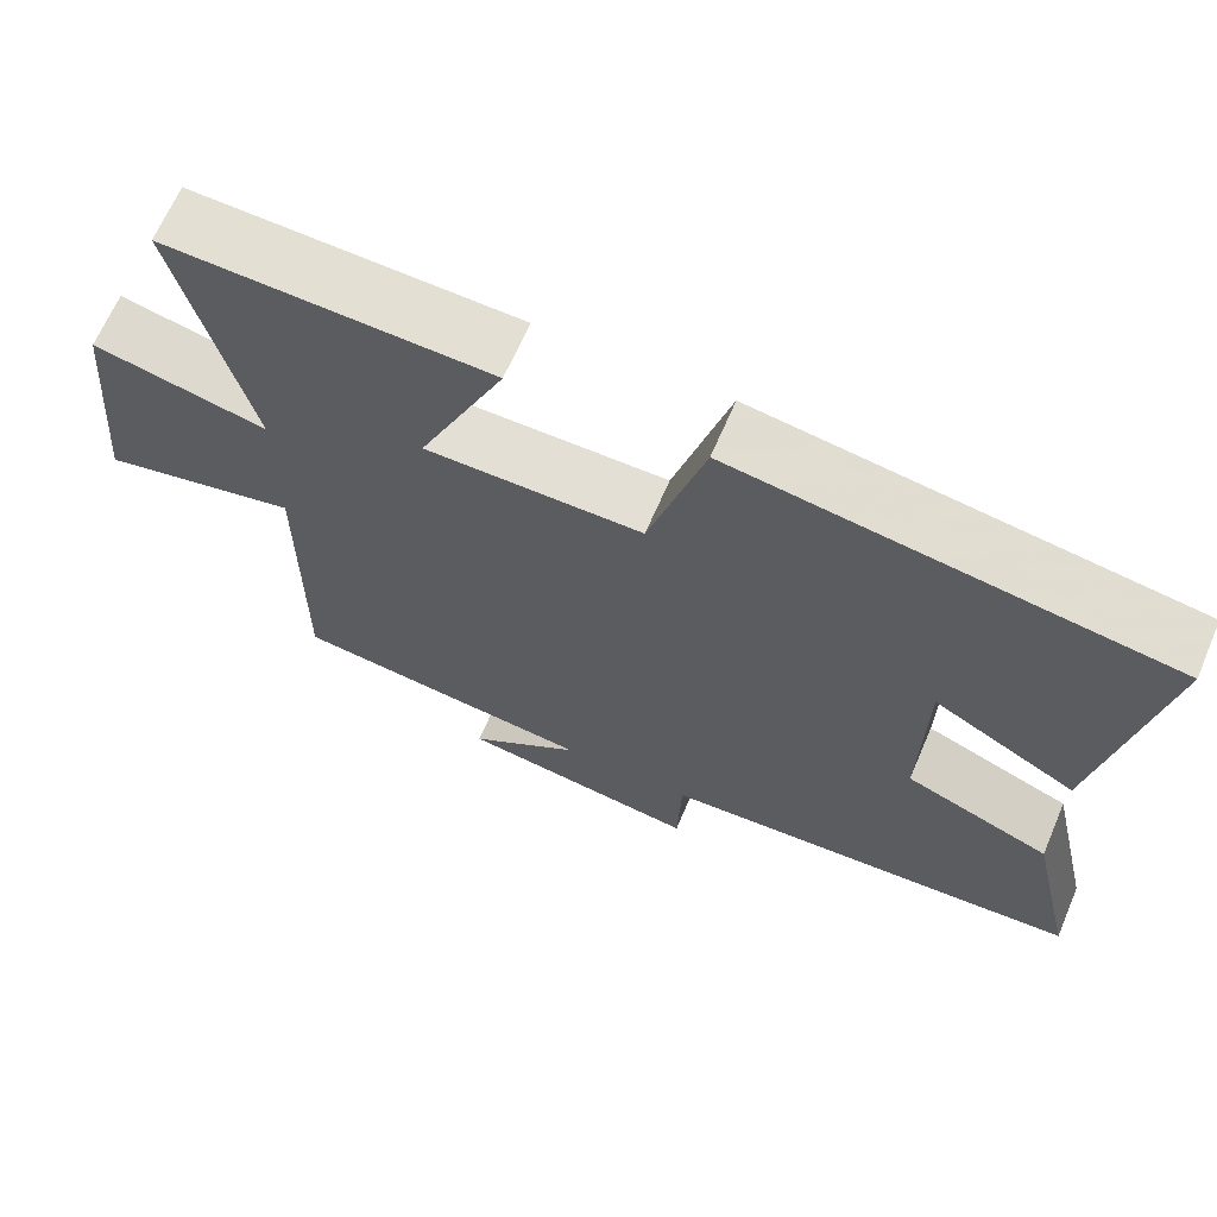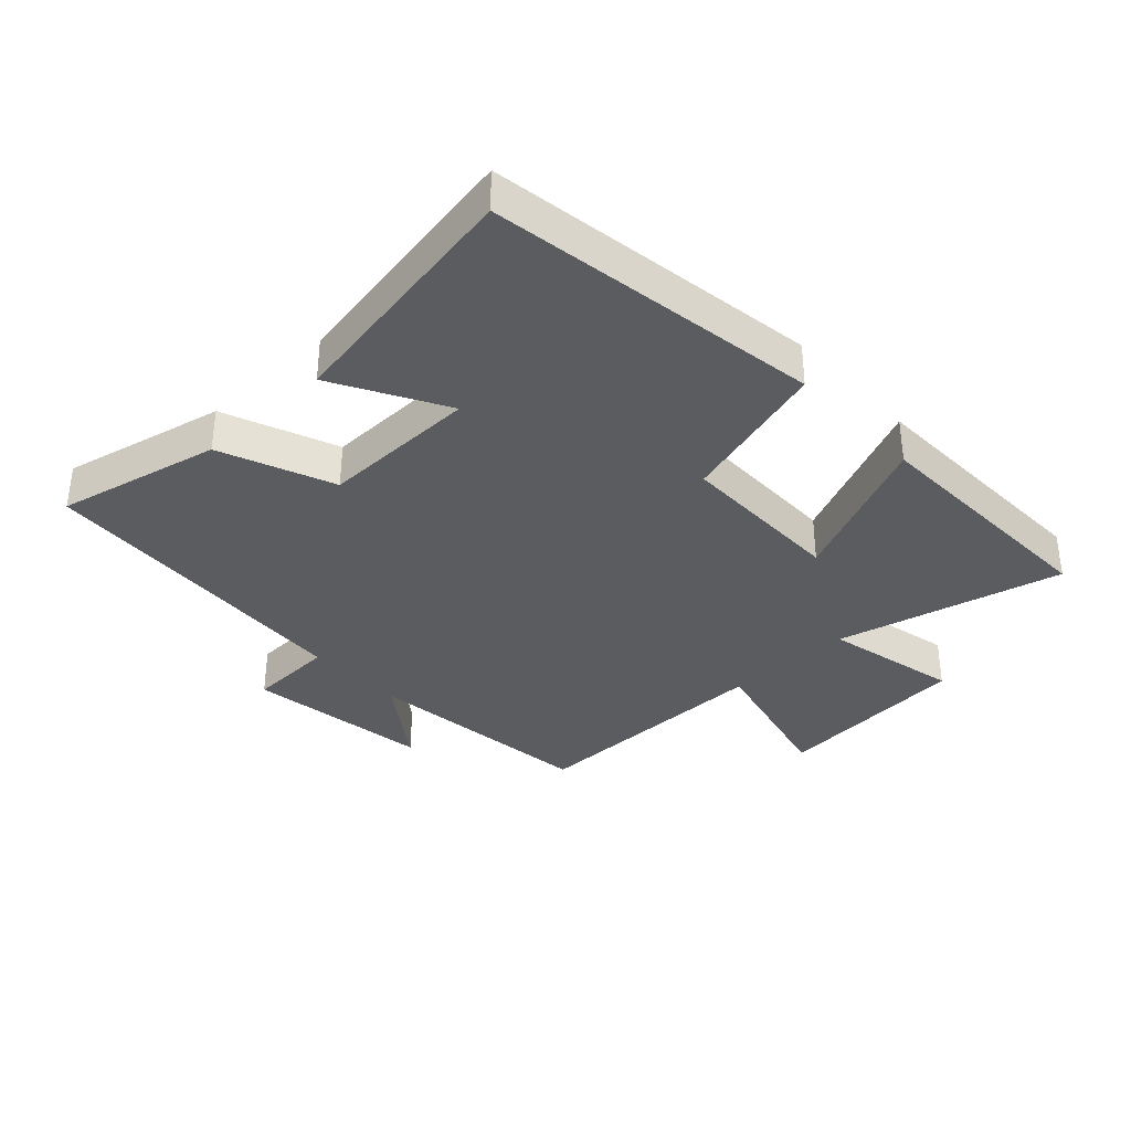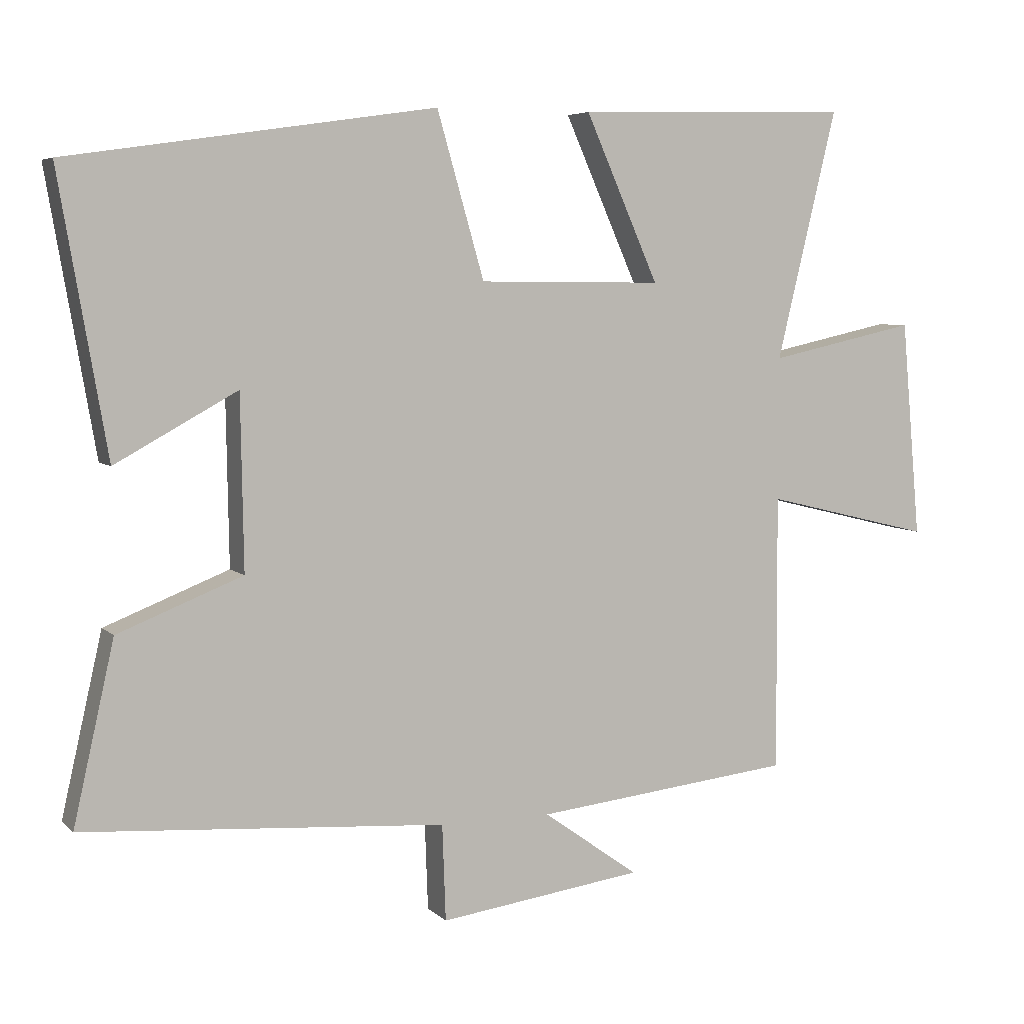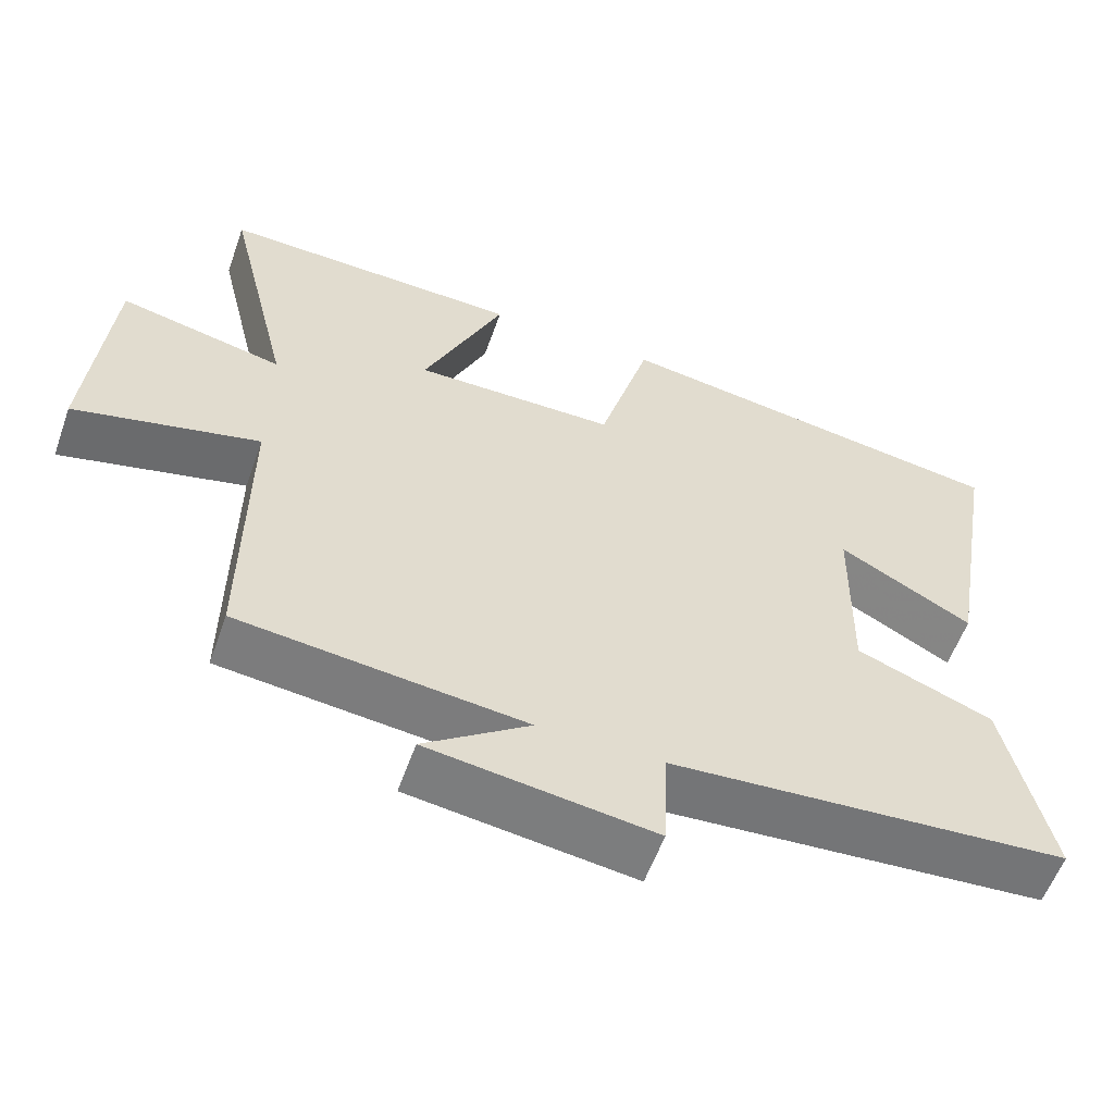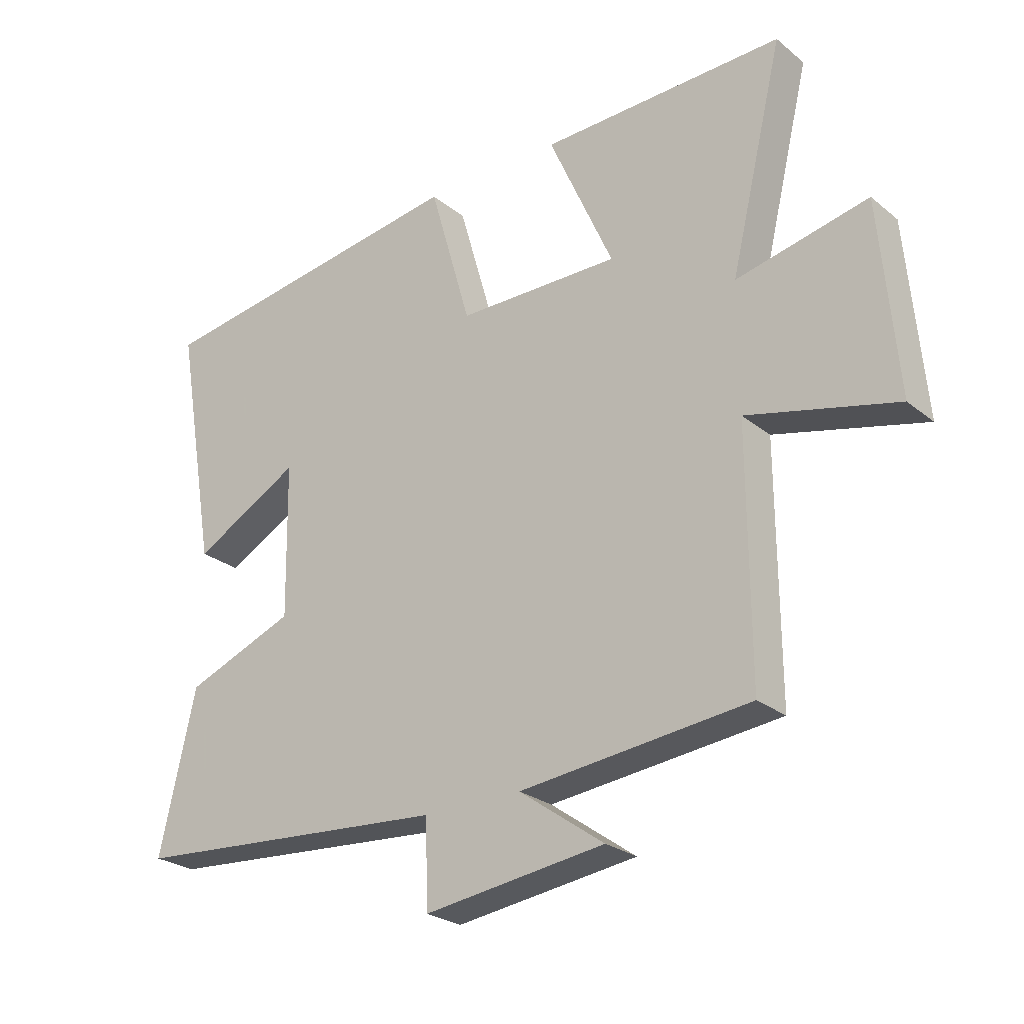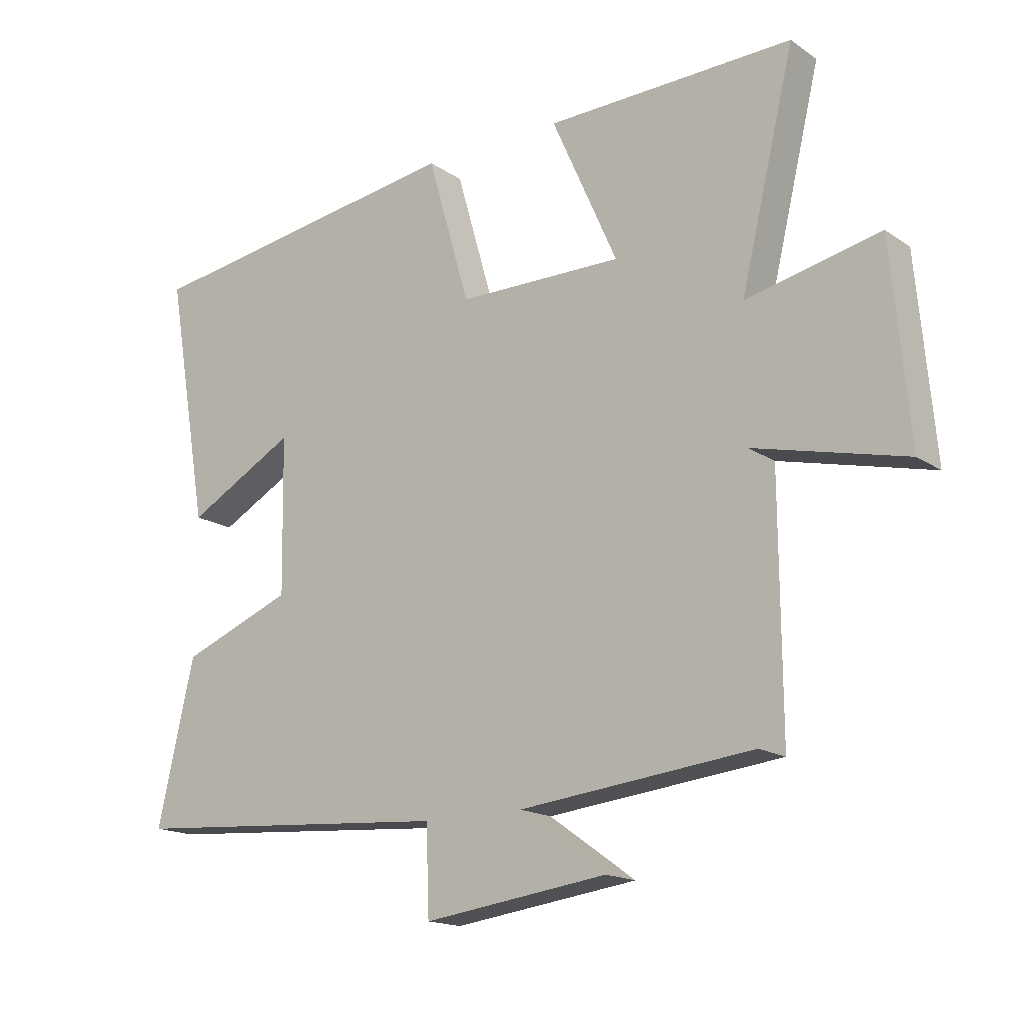
<metadata>
{"format":"obj","ext":"obj","renderer":"f3d","projection":"perspective","resolution":1024,"background":"white","views":[{"elev":66.3,"azim":-156.8,"up":"+Z"},{"elev":-35.2,"azim":-46.9,"up":"+Y"},{"elev":5.7,"azim":-23.1,"up":"+Z"},{"elev":-57.5,"azim":160.5,"up":"+Z"},{"elev":-25.4,"azim":38.2,"up":"+Z"},{"elev":-16.5,"azim":36.7,"up":"+Z"}]}
</metadata>
<code>
v 0.587 0.07 0.51
v 0.5 0.07 0.15
v 0.715 0.07 0.197
v 0.743 0.07 -0.117
v 0.5 0.07 -0.058
v 0.502 0.07 -0.459
v 0.127 0.07 -0.5
v 0.266 0.07 -0.599
v -0.03 0.07 -0.639
v -0.035 0.07 -0.5
v -0.559 0.07 -0.462
v -0.5 0.07 -0.202
v -0.32 0.07 -0.131
v -0.324 0.07 0.119
v -0.5 0.07 0.022
v -0.569 0.07 0.422
v -0.039 0.07 0.5
v 0.029 0.07 0.263
v 0.295 0.07 0.261
v 0.189 0.07 0.5
v 0.587 0 0.51
v 0.5 0 0.15
v 0.715 0 0.197
v 0.743 0 -0.117
v 0.5 0 -0.058
v 0.502 0 -0.459
v 0.127 0 -0.5
v 0.266 0 -0.599
v -0.03 0 -0.639
v -0.035 0 -0.5
v -0.559 0 -0.462
v -0.5 0 -0.202
v -0.32 0 -0.131
v -0.324 0 0.119
v -0.5 0 0.022
v -0.569 0 0.422
v -0.039 0 0.5
v 0.029 0 0.263
v 0.295 0 0.261
v 0.189 0 0.5
f 19 20 1 2
f 18 19 2
f 16 17 18
f 14 15 16
f 14 16 18
f 13 14 18 2
f 10 11 12 13
f 7 8 9 10
f 5 6 7 10
f 5 10 13 2
f 2 3 4 5
f 22 21 40 39
f 22 39 38
f 38 37 36
f 36 35 34
f 38 36 34
f 22 38 34 33
f 33 32 31 30
f 30 29 28 27
f 30 27 26 25
f 22 33 30 25
f 25 24 23 22
f 1 21 22 2
f 2 22 23 3
f 3 23 24 4
f 4 24 25 5
f 5 25 26 6
f 6 26 27 7
f 7 27 28 8
f 8 28 29 9
f 9 29 30 10
f 10 30 31 11
f 11 31 32 12
f 12 32 33 13
f 13 33 34 14
f 14 34 35 15
f 15 35 36 16
f 16 36 37 17
f 17 37 38 18
f 18 38 39 19
f 19 39 40 20
f 20 40 21 1

</code>
